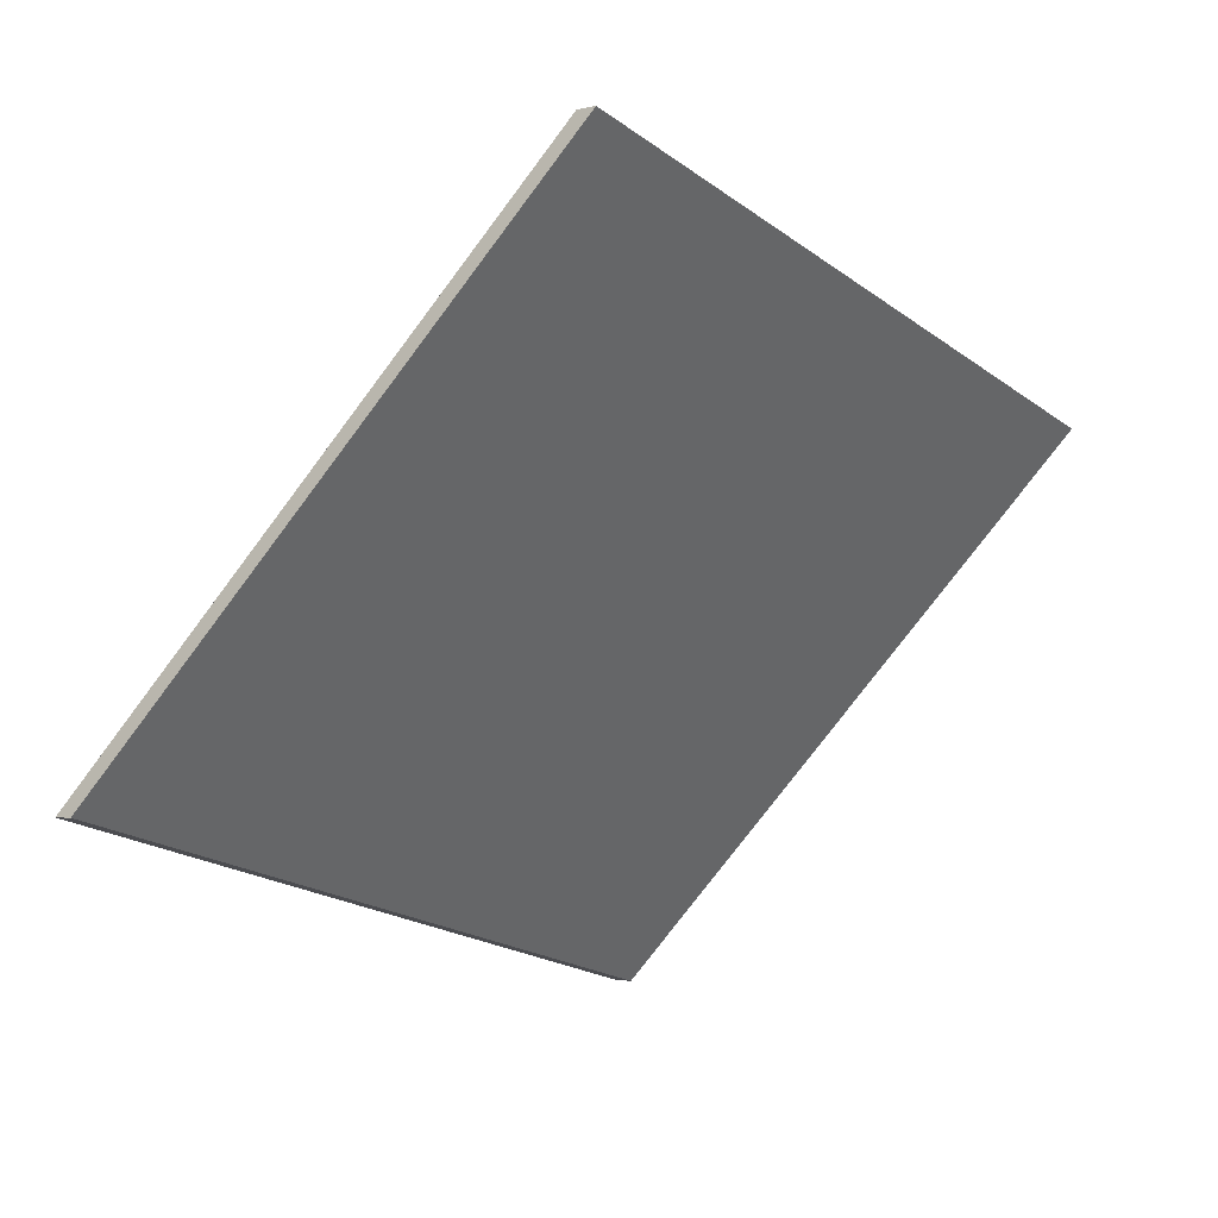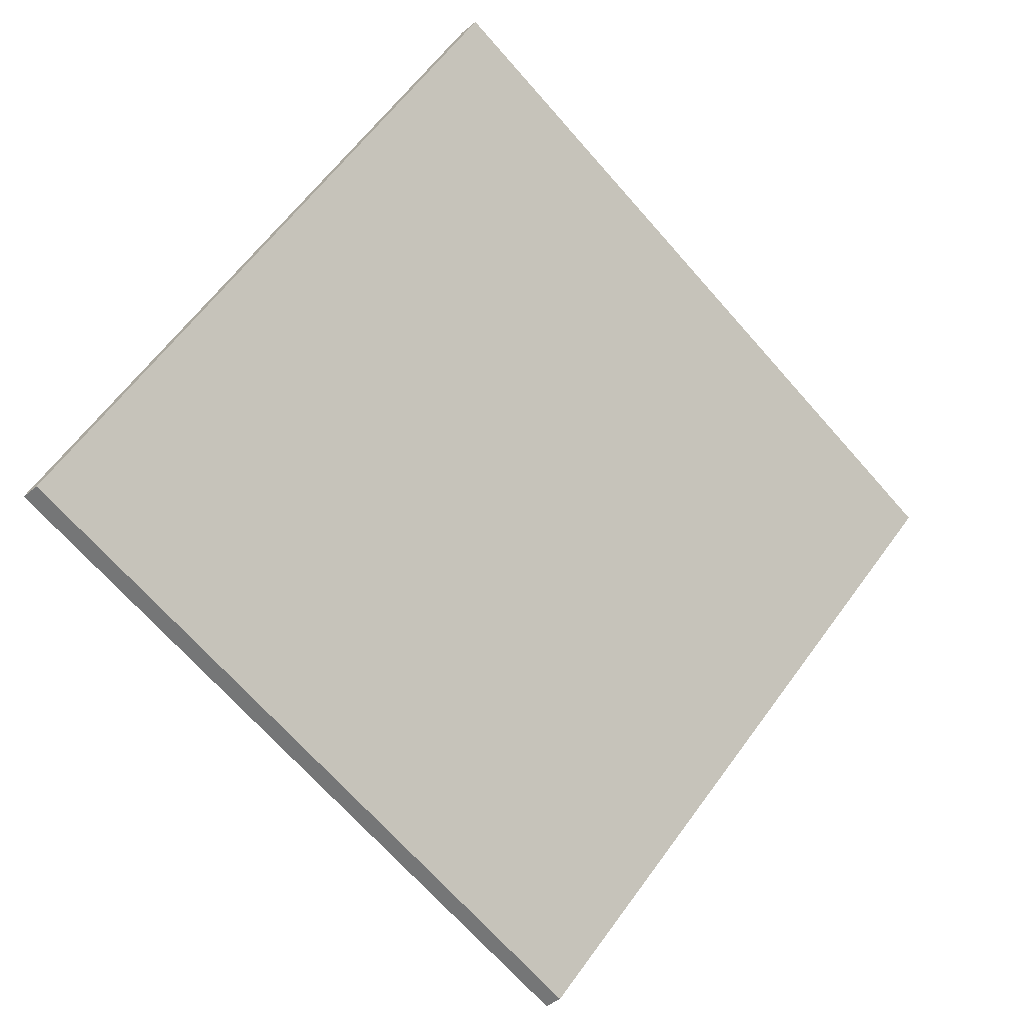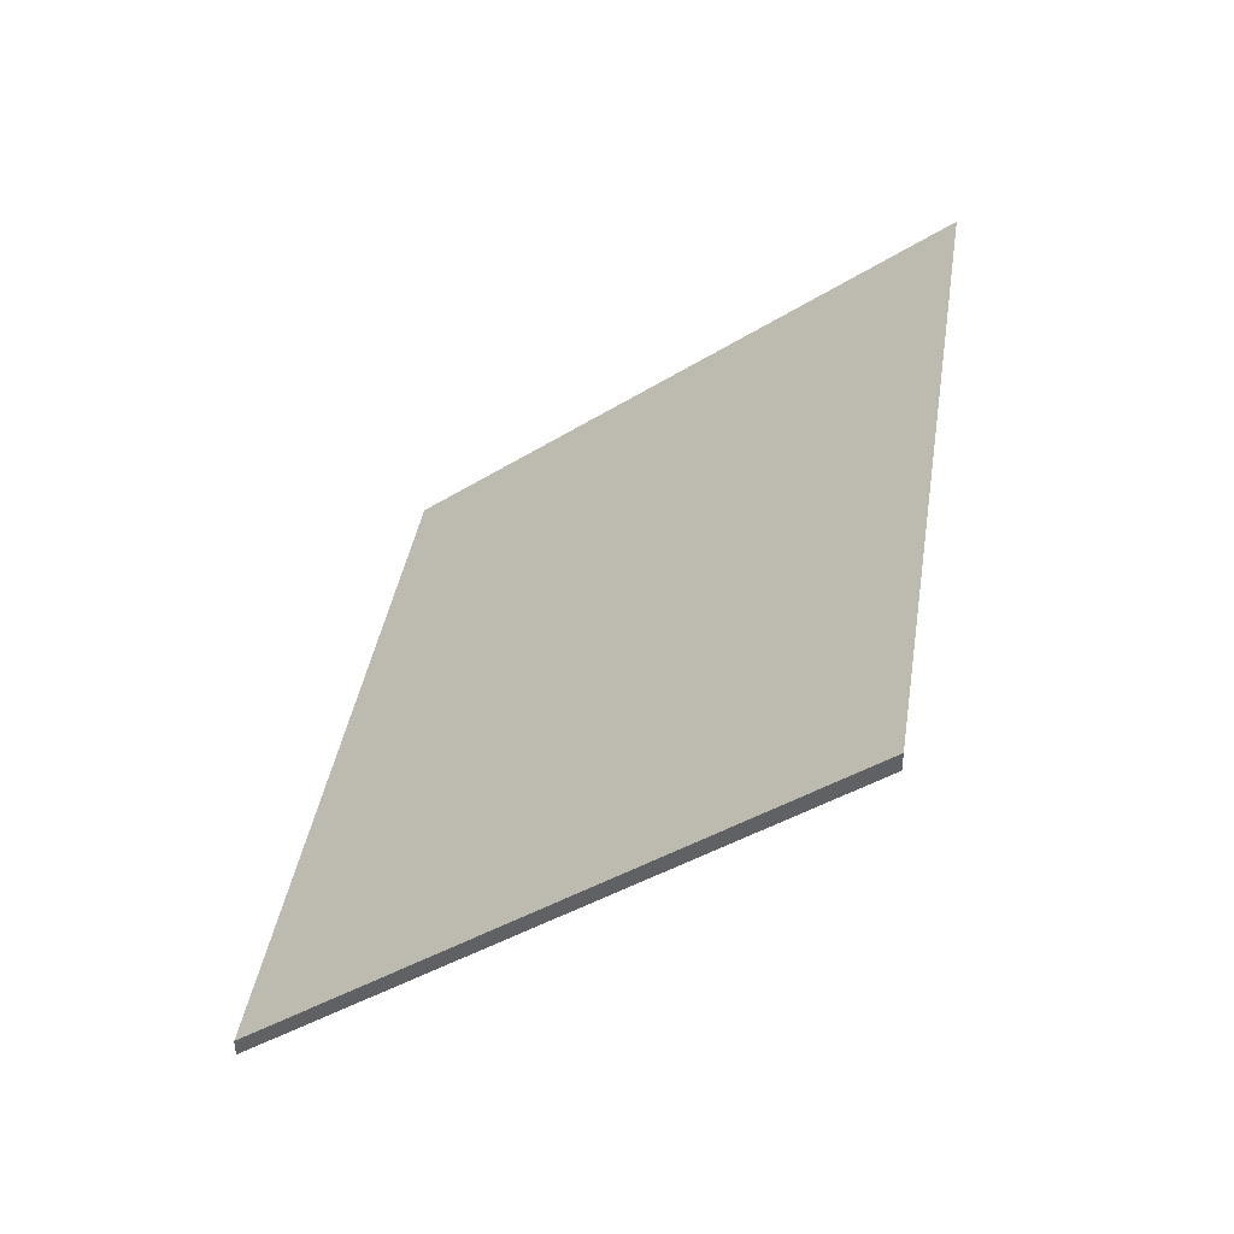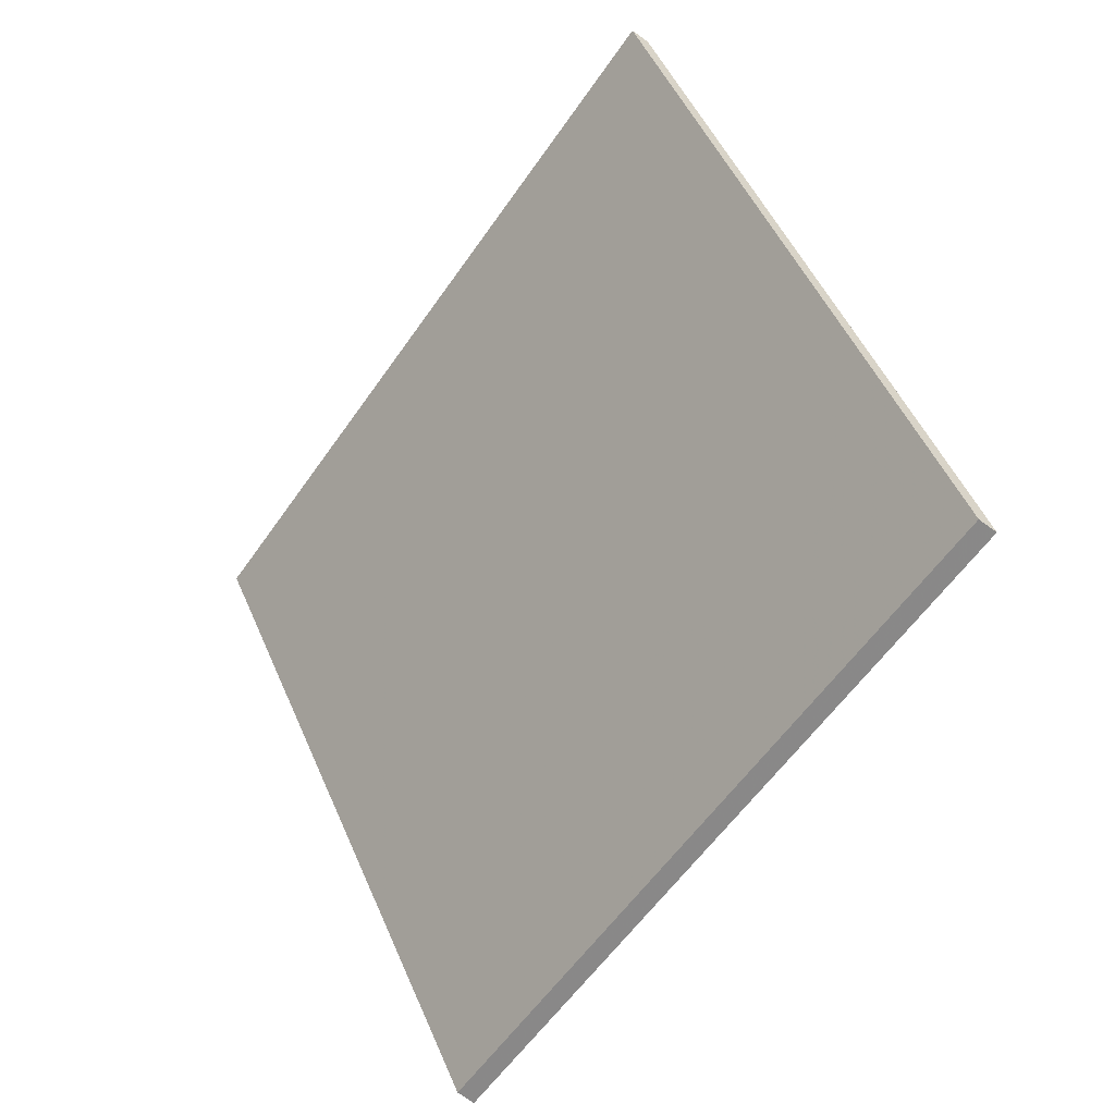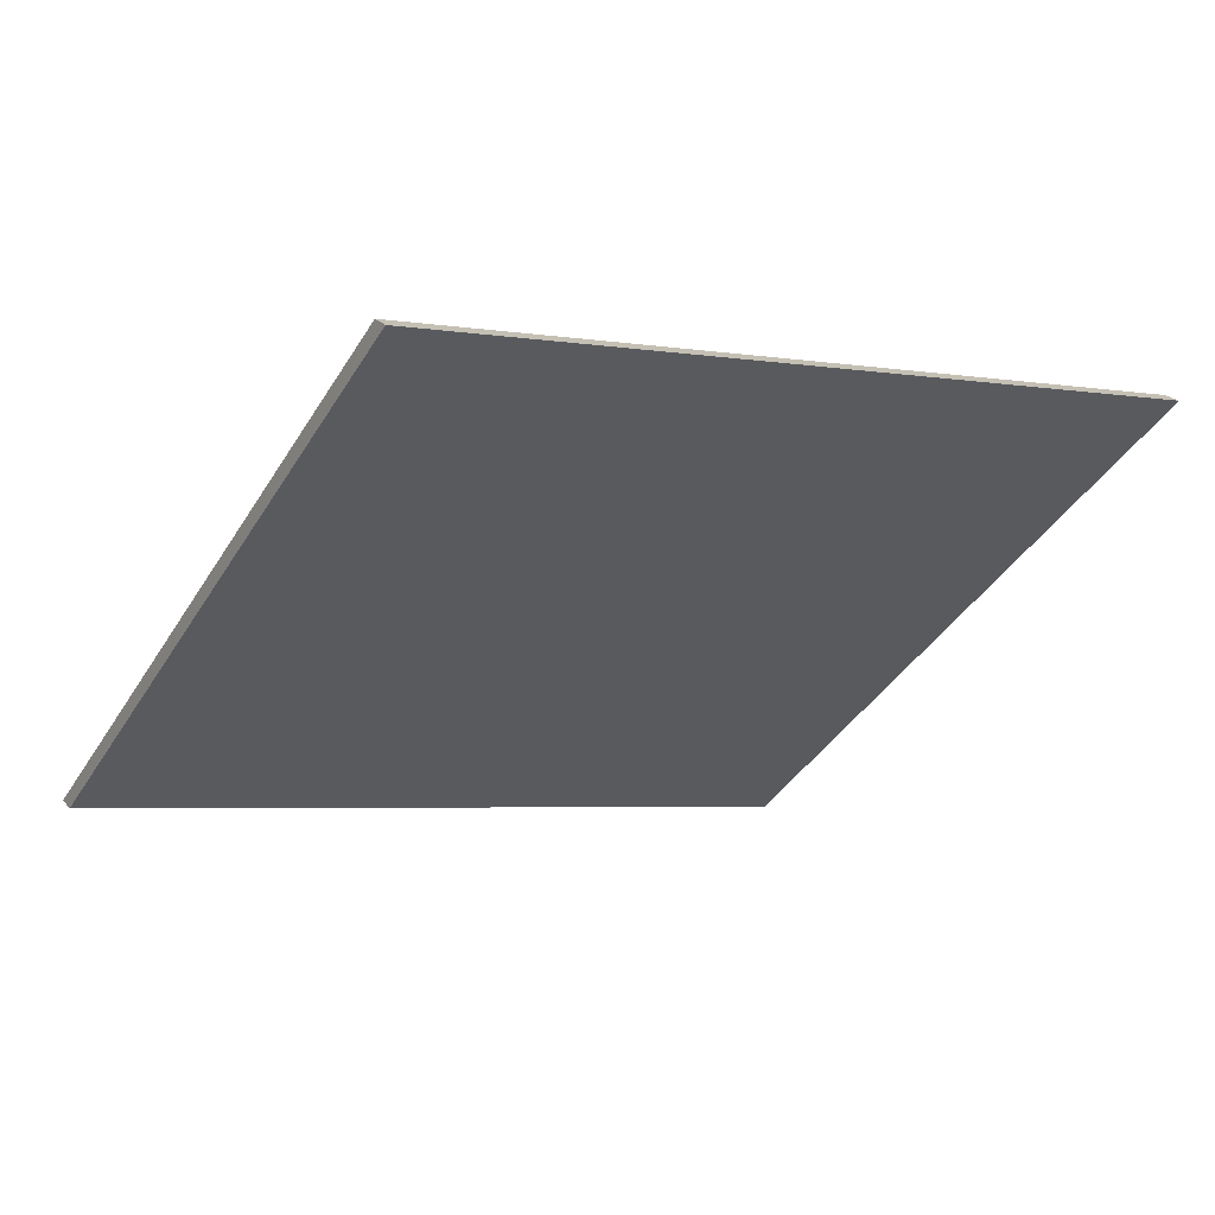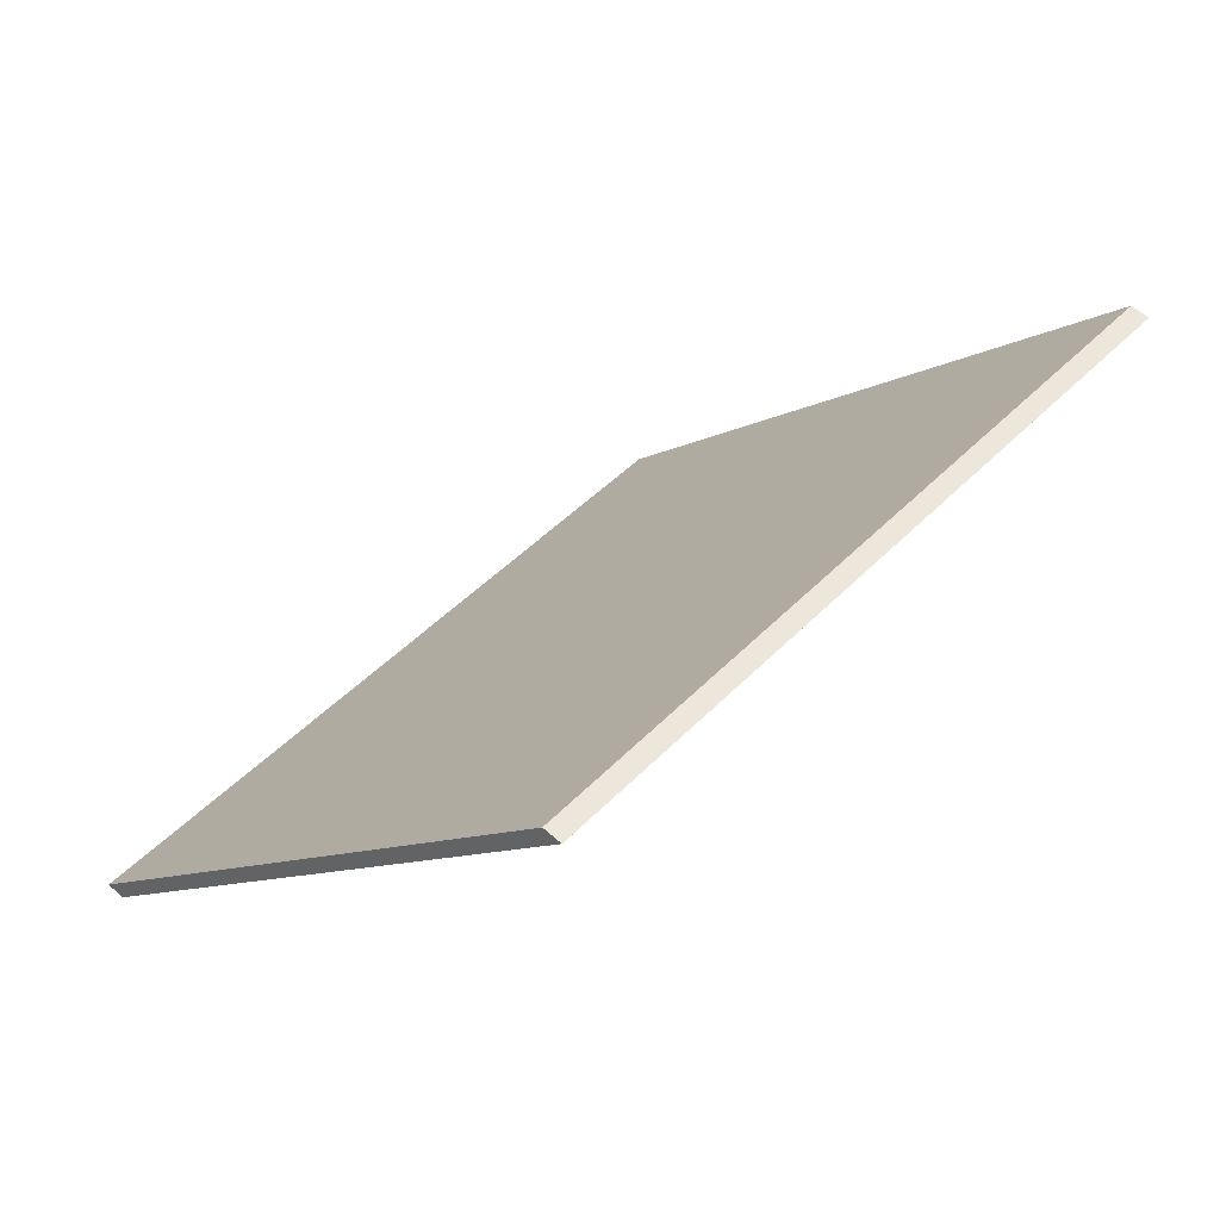
<metadata>
{"format":"obj","ext":"obj","renderer":"f3d","projection":"perspective","resolution":1024,"background":"white","views":[{"elev":-3.2,"azim":-52.2,"up":"+Z"},{"elev":-48.0,"azim":-47.8,"up":"+Z"},{"elev":41.0,"azim":112.3,"up":"+Y"},{"elev":-75.3,"azim":54.5,"up":"+Z"},{"elev":22.0,"azim":-28.8,"up":"+Z"},{"elev":61.8,"azim":-48.6,"up":"+Z"}]}
</metadata>
<code>
v 0.3253 -0.03226 1.011
v 0.4188 -0.03226 0.9901
v 0.4011 0.02151 0.922
v 0.3081 0.02075 0.9443
v 0.3253 -0.0346 1.011
v 0.3081 0.01841 0.9443
v 0.4011 0.01917 0.922
v 0.4188 -0.0346 0.9901
v 0.3081 0.01841 0.9443
v 0.3253 -0.0346 1.011
v 0.3253 -0.03226 1.011
v 0.3081 0.02075 0.9443
v 0.4011 0.01917 0.922
v 0.3081 0.01841 0.9443
v 0.3081 0.02075 0.9443
v 0.4011 0.02151 0.922
v 0.4188 -0.0346 0.9901
v 0.4011 0.01917 0.922
v 0.4011 0.02151 0.922
v 0.4188 -0.03226 0.9901
v 0.3253 -0.0346 1.011
v 0.4188 -0.0346 0.9901
v 0.4188 -0.03226 0.9901
v 0.3253 -0.03226 1.011
f 1 2 3
f 1 3 4
f 5 6 7
f 5 7 8
f 9 10 11
f 9 11 12
f 13 14 15
f 13 15 16
f 17 18 19
f 17 19 20
f 21 22 23
f 21 23 24

</code>
